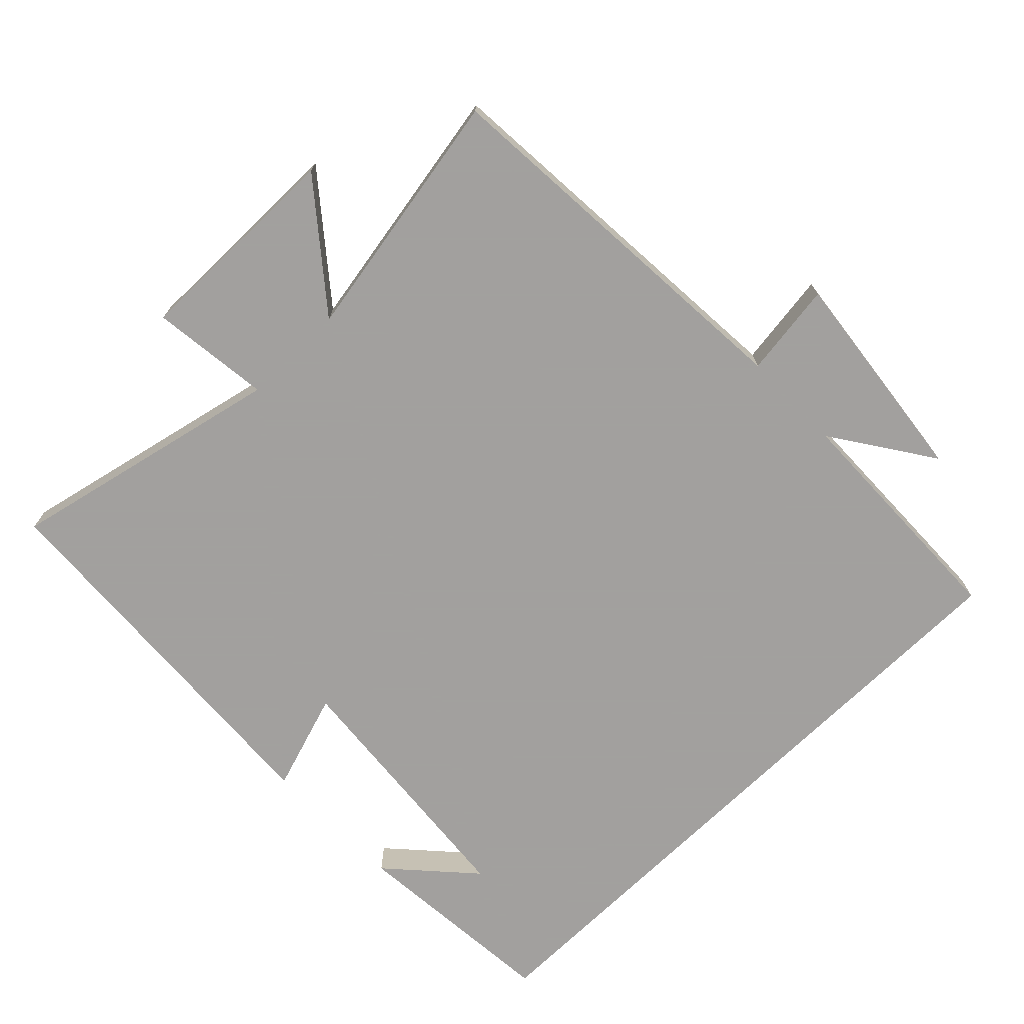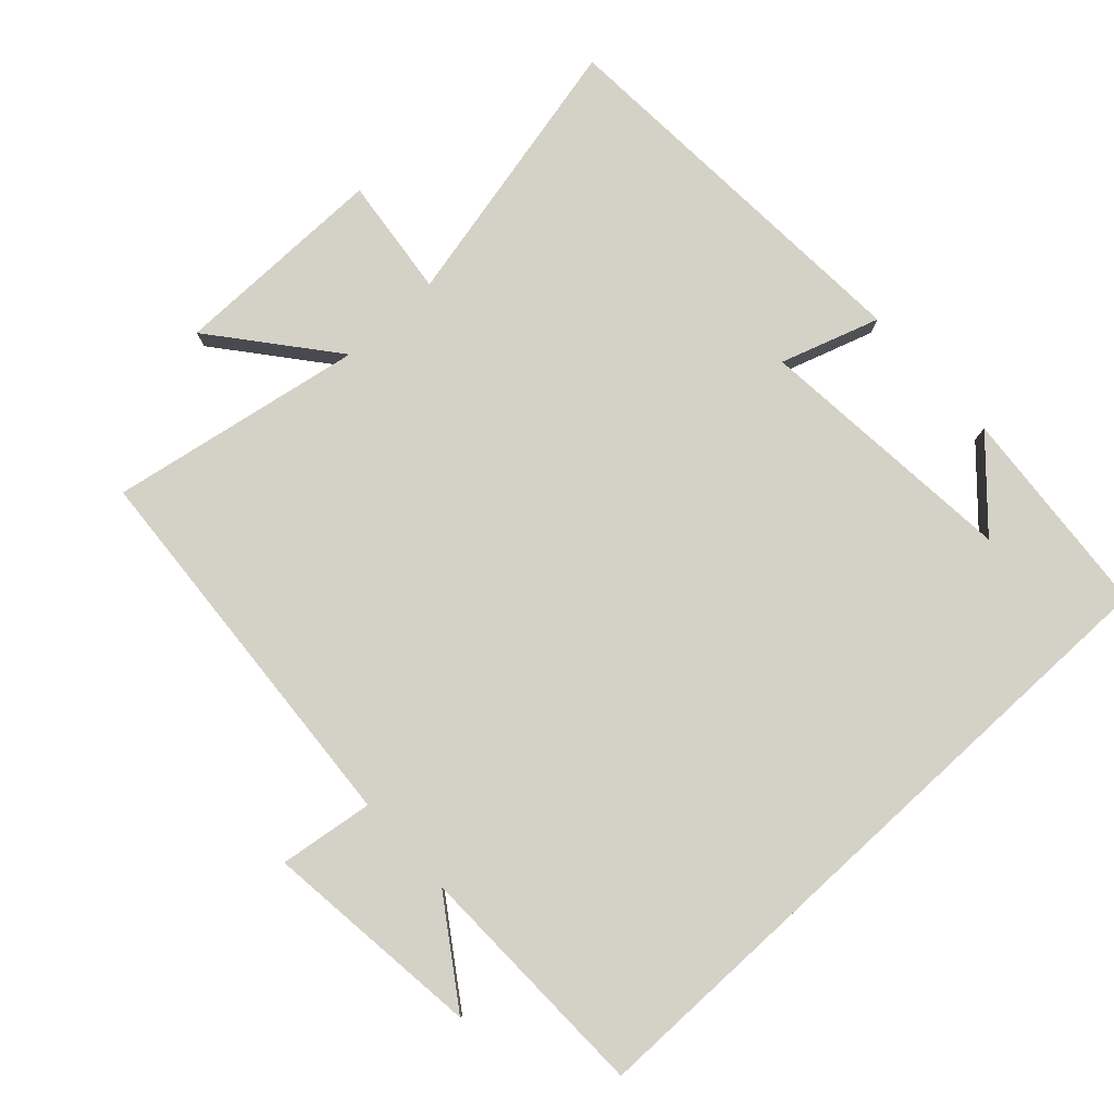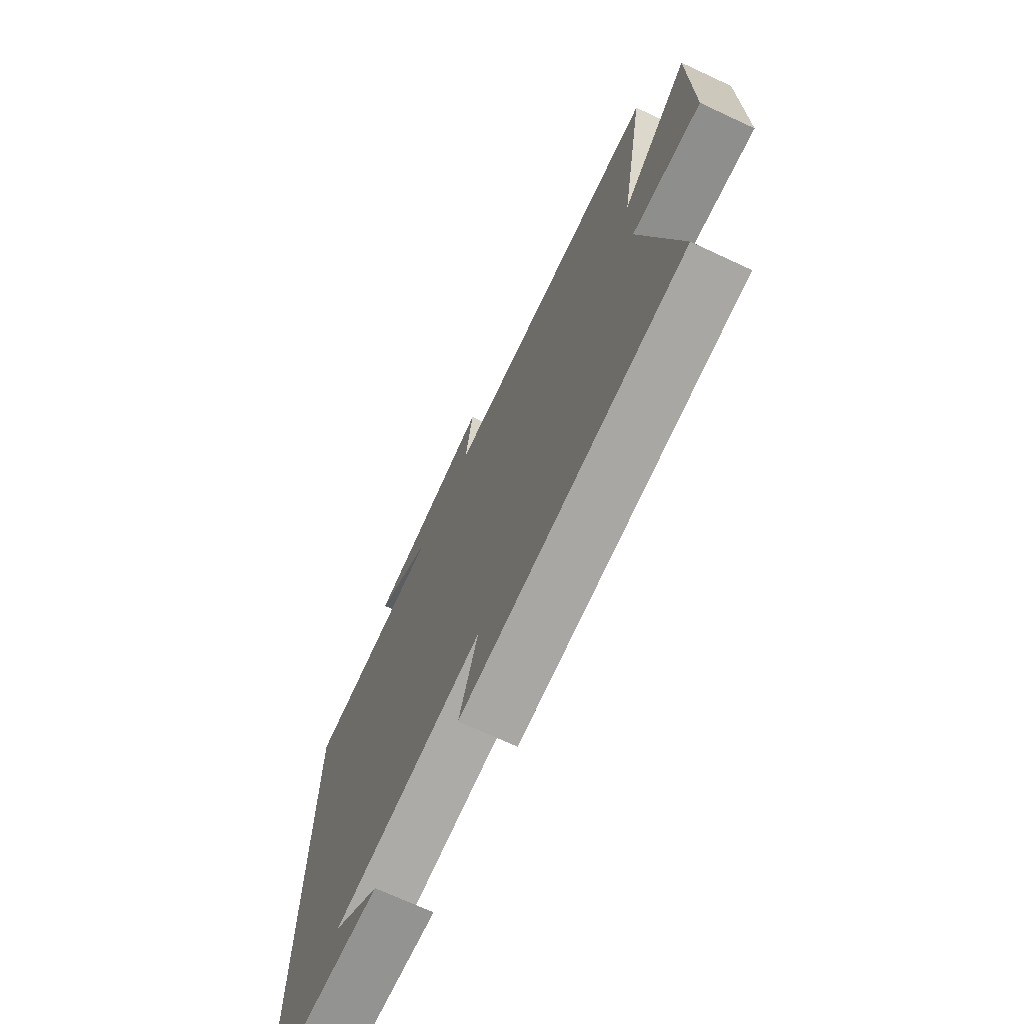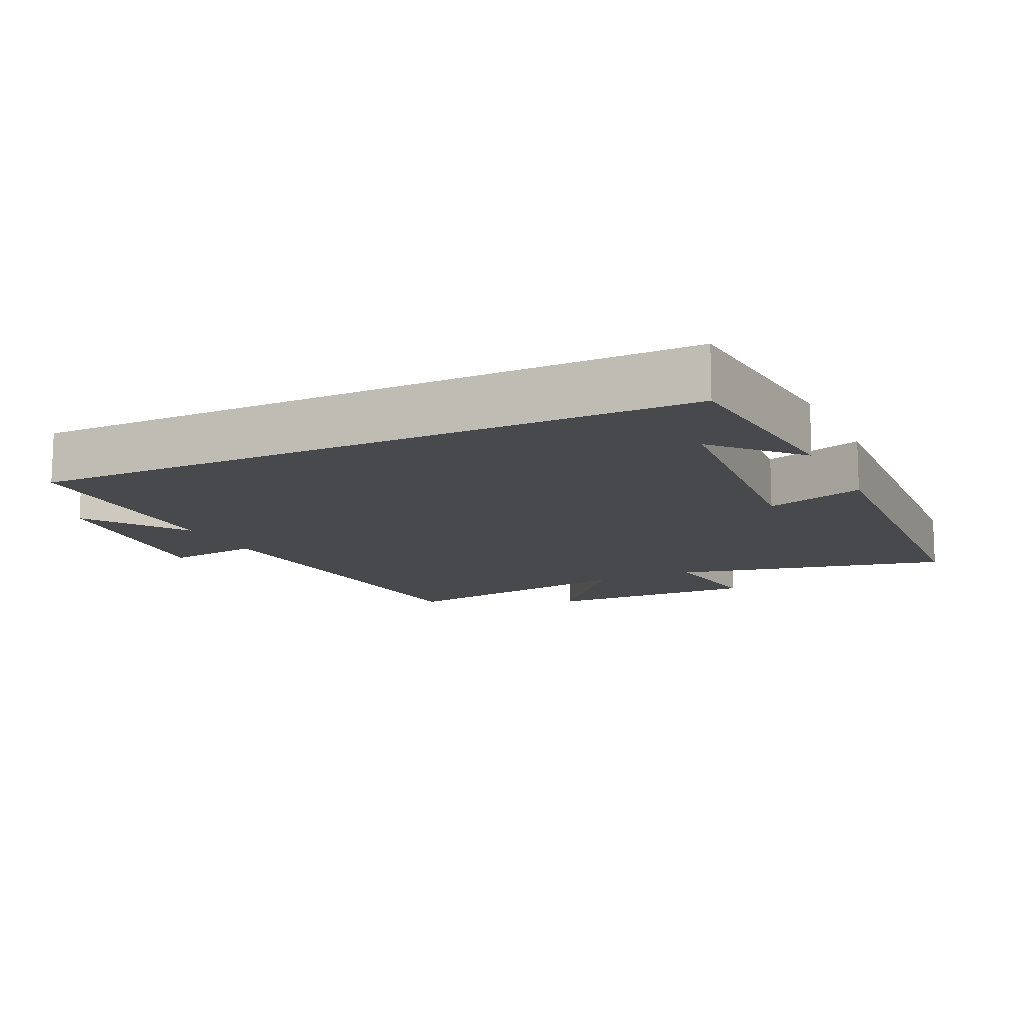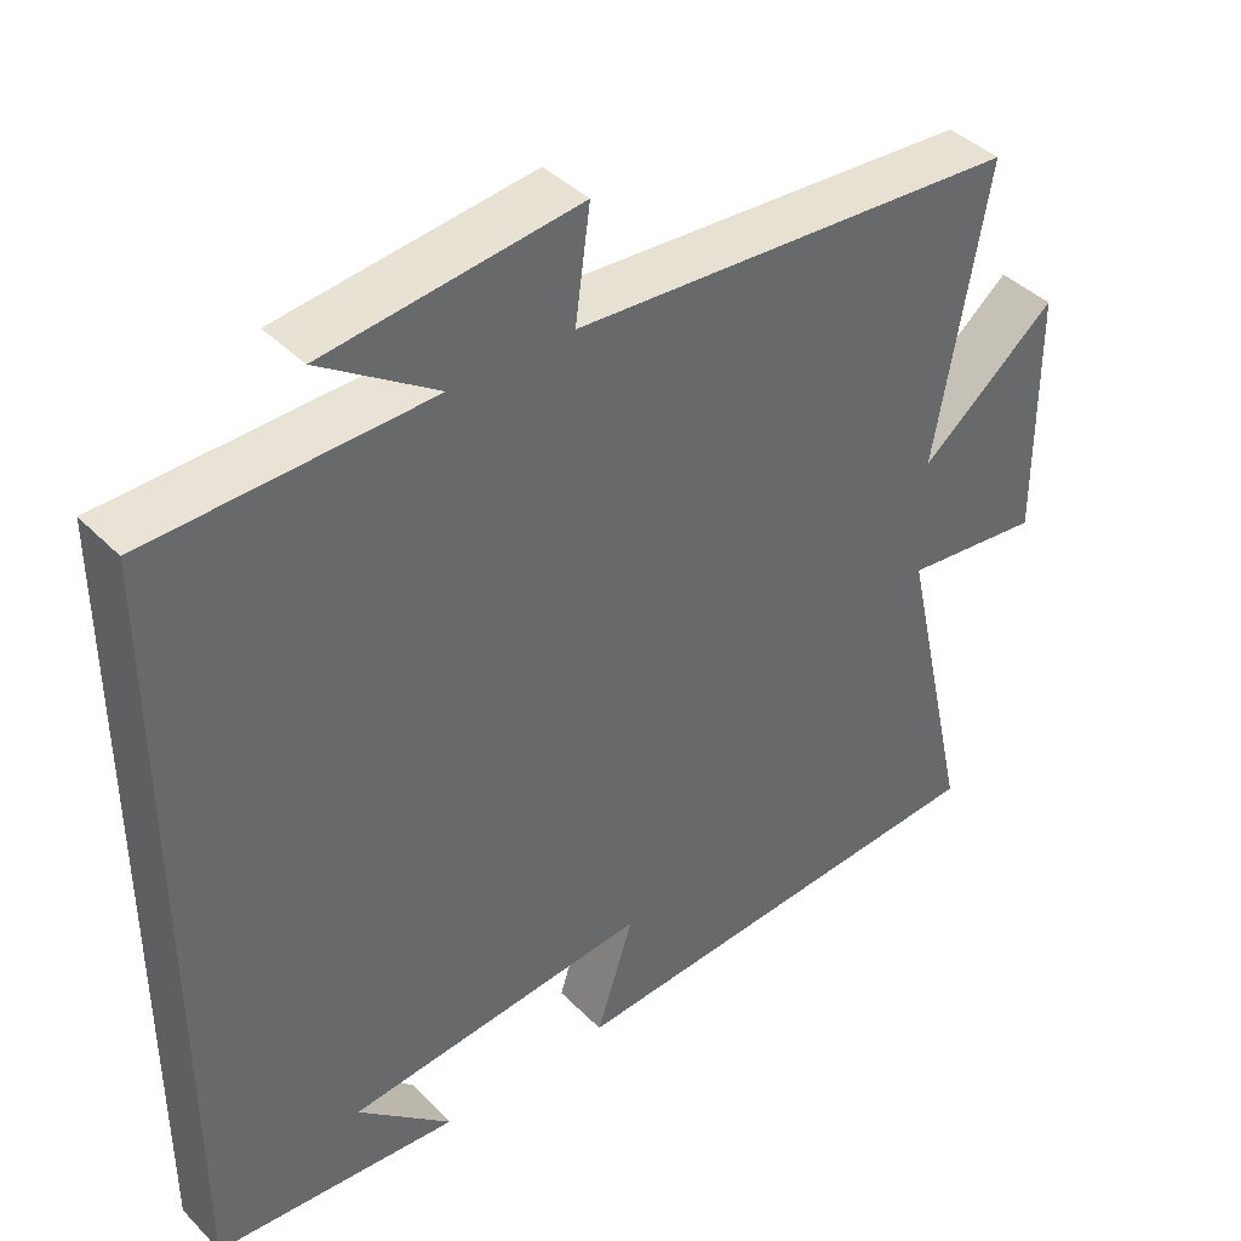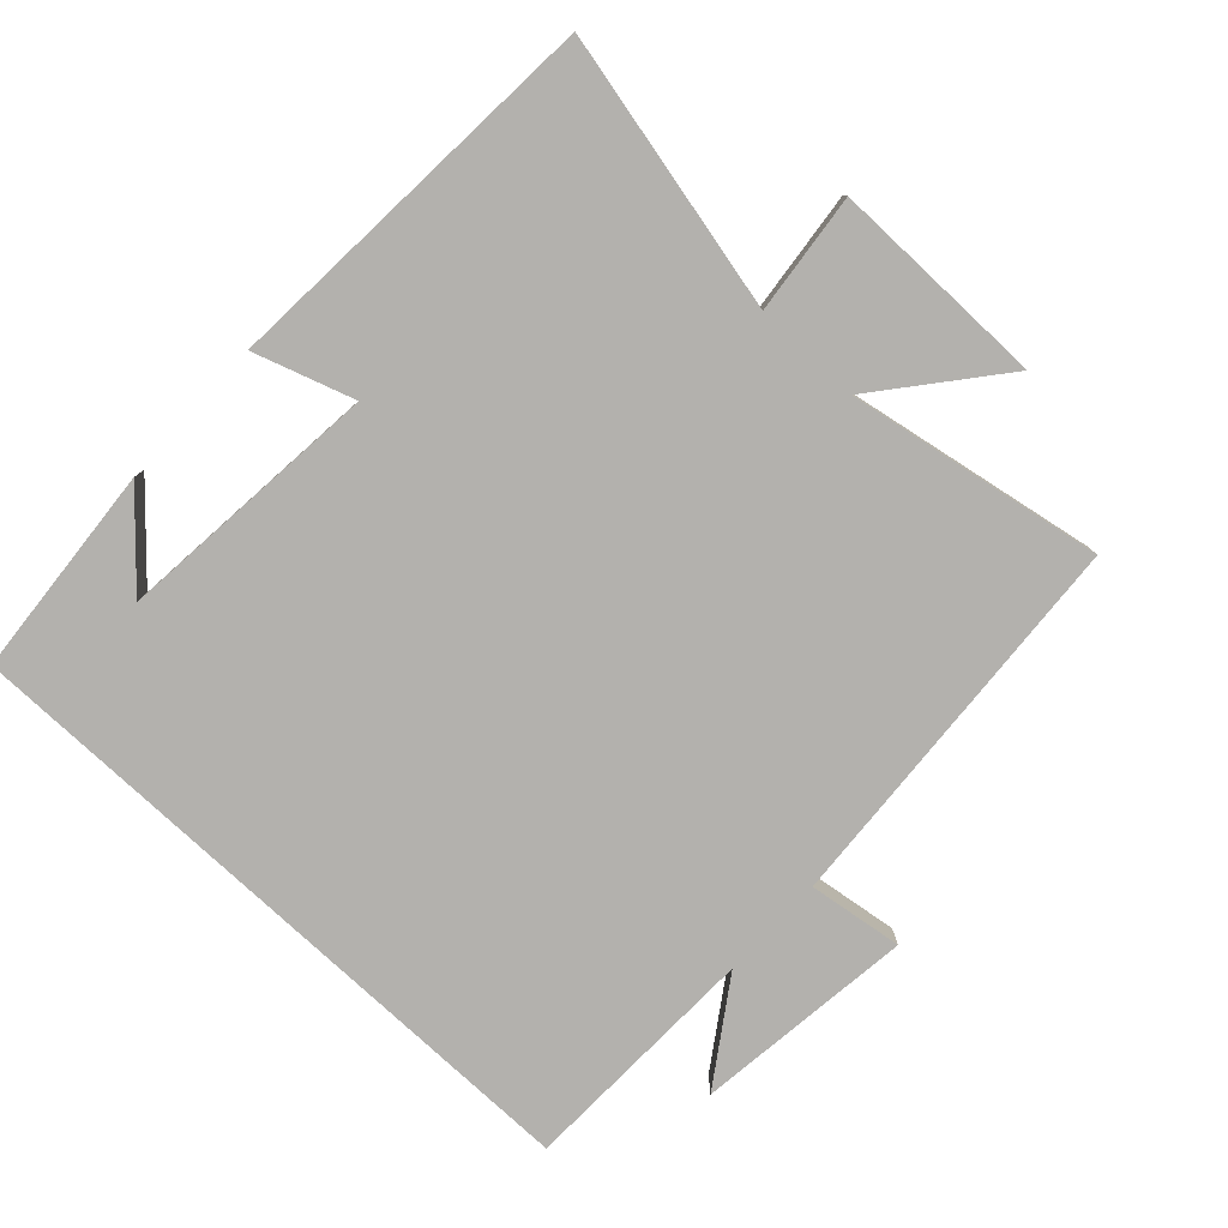
<metadata>
{"format":"obj","ext":"obj","renderer":"f3d","projection":"perspective","resolution":1024,"background":"white","views":[{"elev":-71.9,"azim":-45.7,"up":"+Y"},{"elev":79.8,"azim":47.4,"up":"+Y"},{"elev":-71.1,"azim":-114.9,"up":"+Z"},{"elev":-12.5,"azim":115.7,"up":"+Y"},{"elev":41.0,"azim":140.3,"up":"+Z"},{"elev":-79.3,"azim":-132.9,"up":"+Y"}]}
</metadata>
<code>
v 0.5 0.07 -0.475
v 0.192 0.07 -0.5
v 0.311 0.07 -0.392
v -0.073 0.07 -0.356
v -0.026 0.07 -0.5
v -0.59 0.07 -0.464
v -0.5 0.07 -0.062
v -0.674 0.07 -0.082
v -0.672 0.07 0.232
v -0.5 0.07 0.092
v -0.566 0.07 0.462
v -0.003 0.07 0.5
v -0.022 0.07 0.637
v 0.296 0.07 0.599
v 0.149 0.07 0.5
v 0.5 0.07 0.491
v 0.5 0 -0.475
v 0.192 0 -0.5
v 0.311 0 -0.392
v -0.073 0 -0.356
v -0.026 0 -0.5
v -0.59 0 -0.464
v -0.5 0 -0.062
v -0.674 0 -0.082
v -0.672 0 0.232
v -0.5 0 0.092
v -0.566 0 0.462
v -0.003 0 0.5
v -0.022 0 0.637
v 0.296 0 0.599
v 0.149 0 0.5
v 0.5 0 0.491
f 15 16 1
f 12 13 14 15
f 10 11 12 15
f 10 15 1
f 7 8 9 10
f 4 5 6 7
f 3 4 7 10
f 1 2 3
f 1 3 10
f 17 32 31
f 31 30 29 28
f 31 28 27 26
f 17 31 26
f 26 25 24 23
f 23 22 21 20
f 26 23 20 19
f 19 18 17
f 26 19 17
f 1 17 18 2
f 2 18 19 3
f 3 19 20 4
f 4 20 21 5
f 5 21 22 6
f 6 22 23 7
f 7 23 24 8
f 8 24 25 9
f 9 25 26 10
f 10 26 27 11
f 11 27 28 12
f 12 28 29 13
f 13 29 30 14
f 14 30 31 15
f 15 31 32 16
f 16 32 17 1

</code>
